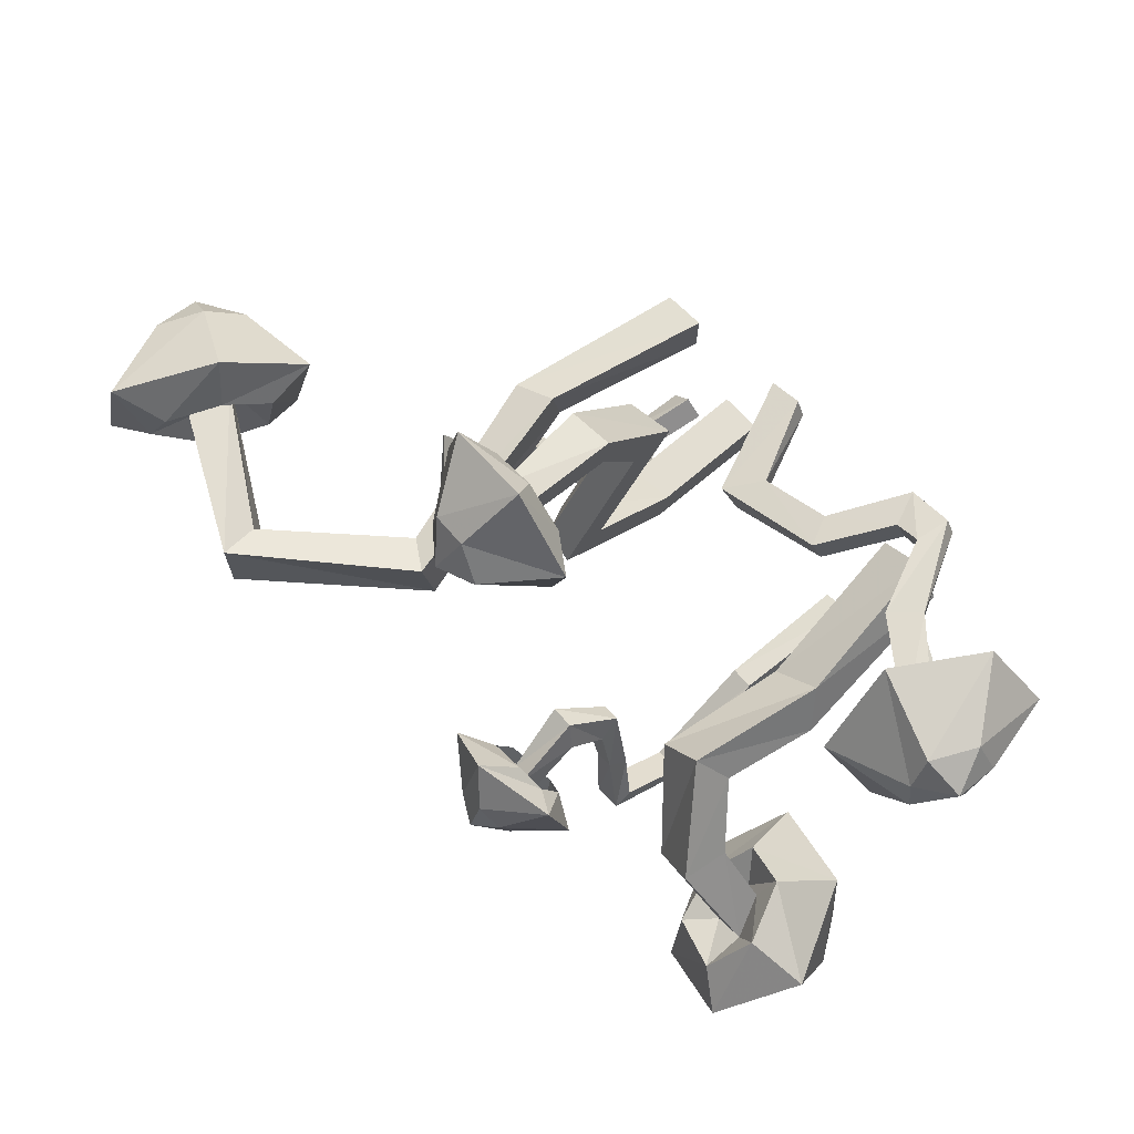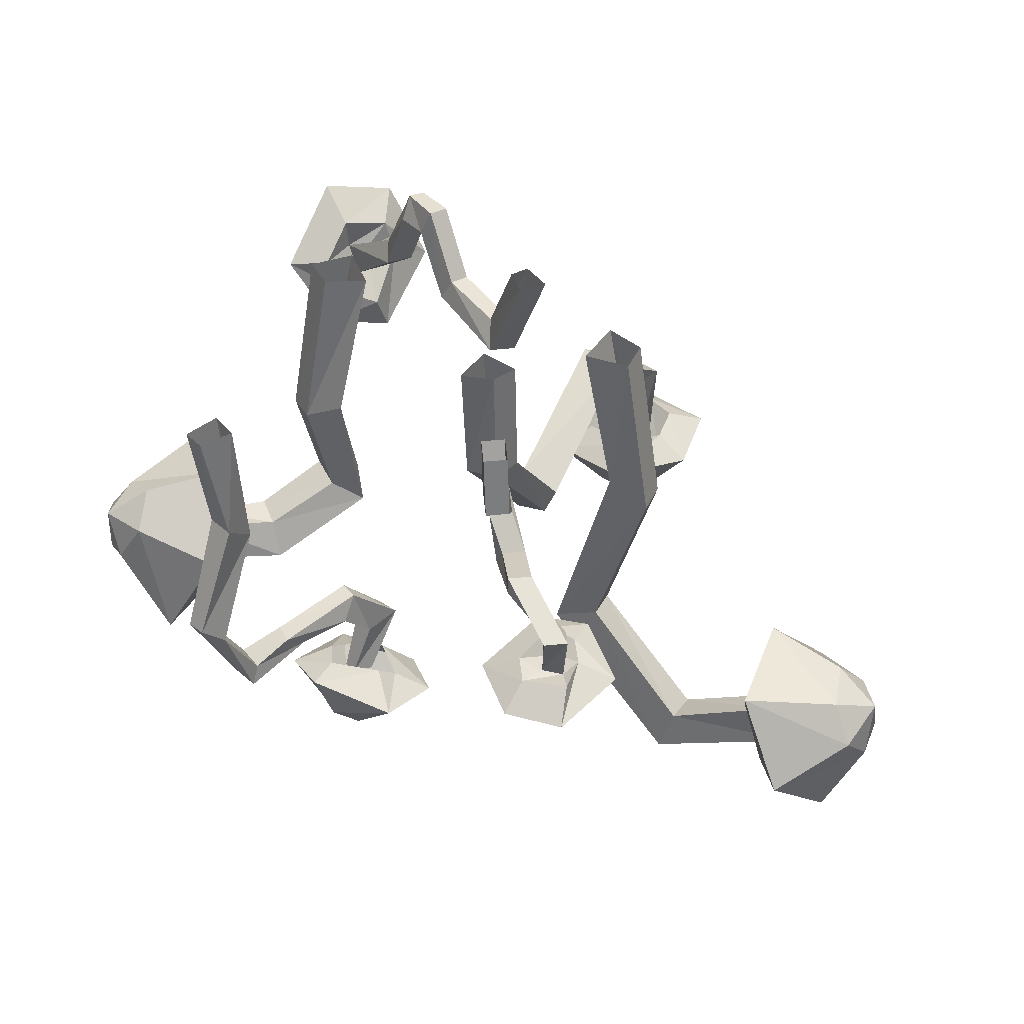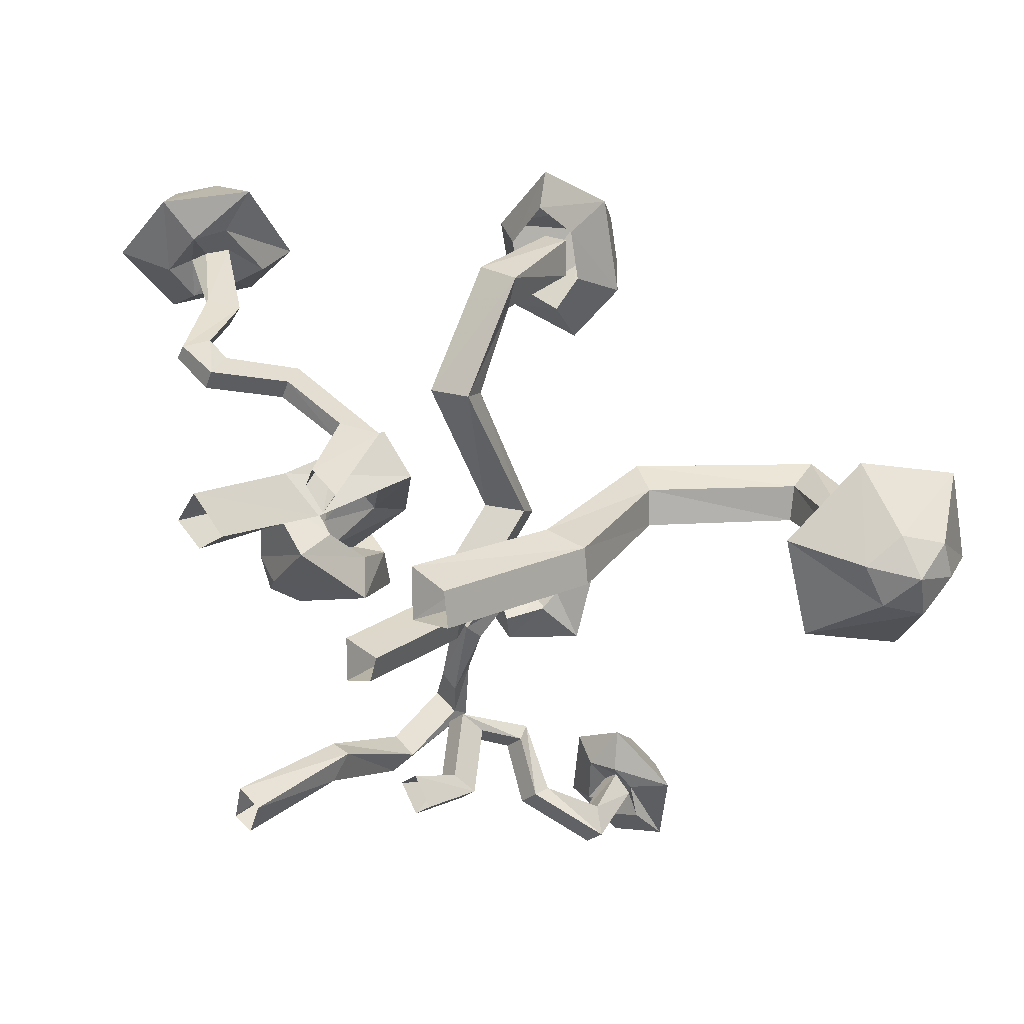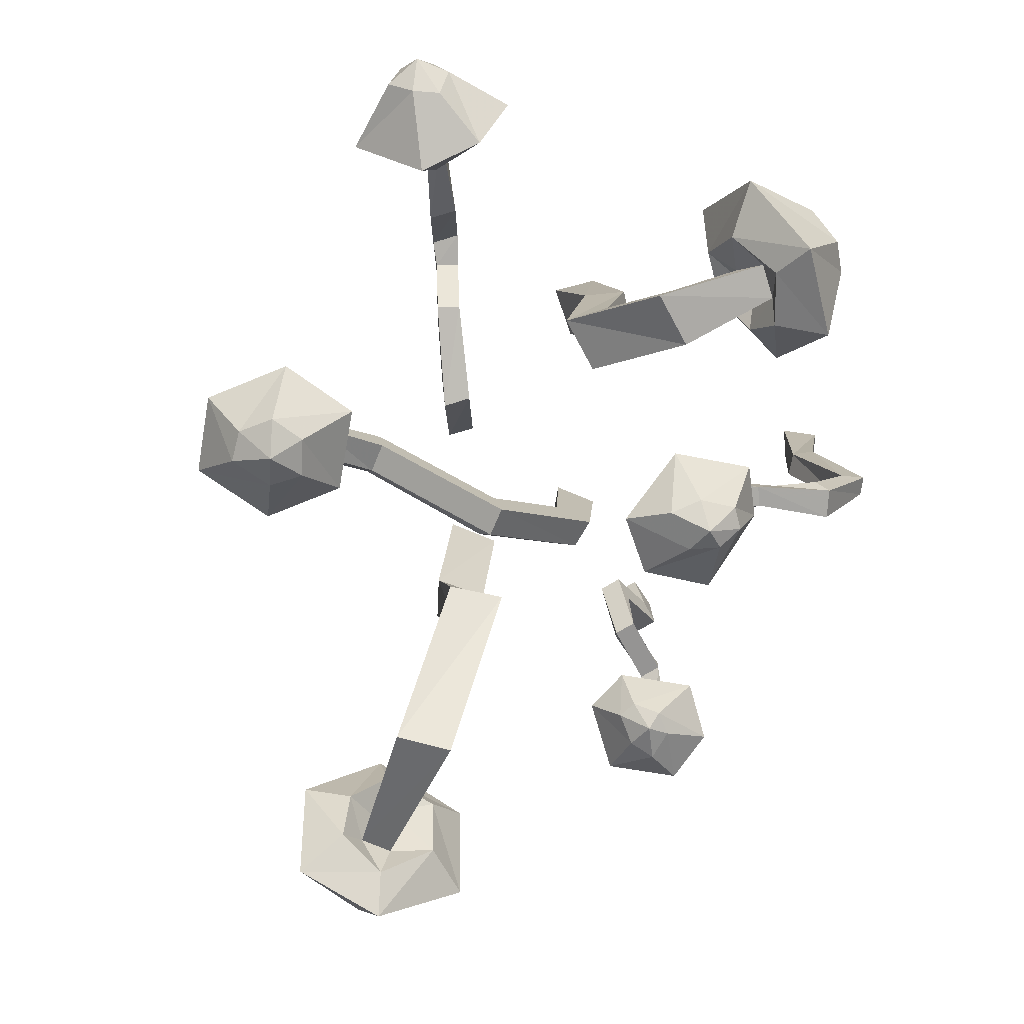
<metadata>
{"format":"obj","ext":"obj","renderer":"f3d","projection":"perspective","resolution":1024,"background":"white","views":[{"elev":74.6,"azim":49.6,"up":"+Z"},{"elev":37.7,"azim":-150.7,"up":"+Y"},{"elev":20.8,"azim":-138.1,"up":"+Z"},{"elev":-77.0,"azim":67.4,"up":"+Y"}]}
</metadata>
<code>
v -0.1484 -0.3438 0.4219
v -0.1328 -0.3438 0.3672
v -0.125 -0.5 0.3906
v -0.125 -0.5 0.4531
v -0.07812 -0.3359 0.4297
v -0.07812 -0.2109 0.2422
v -0.1484 -0.2266 0.2422
v -0.1328 -0.2734 0.2344
v -0.07812 -0.3438 0.3594
v -0.07812 -0.4922 0.3906
v -0.07812 -0.5 0.4531
v -0.08594 -0.4766 0.5078
v -0.1562 -0.4766 0.4766
v -0.2031 -0.5078 0.5312
v -0.07031 -0.5078 0.5625
v -0.02344 -0.4766 0.4375
v 0.03906 -0.5156 0.4531
v -0.03906 -0.4766 0.3594
v 0.007812 -0.5156 0.3125
v -0.125 -0.4766 0.3359
v -0.1328 -0.5156 0.2812
v -0.1719 -0.4766 0.3984
v -0.2344 -0.5078 0.3828
v -0.1562 -0.6016 0.3984
v -0.1406 -0.6016 0.4766
v -0.08594 -0.6016 0.4844
v -0.03906 -0.6172 0.4375
v -0.05469 -0.6094 0.375
v -0.1172 -0.6016 0.3516
v -0.1016 -0.6406 0.4141
v -0.07812 -0.2812 0.2344
v -0.07812 -0.4141 -0.01562
v -0.07812 -0.3438 0
v -0.1484 -0.3672 0
v -0.1328 -0.4062 -0.01562
v -0.1328 -0.2109 -0.1953
v -0.07812 -0.2109 -0.2031
v -0.07812 -0.1953 -0.1328
v -0.1484 -0.2031 -0.1484
v -0.1484 0 -0.1562
v -0.1328 0 -0.2031
v -0.07812 0 -0.2188
v -0.07812 0 -0.1406
v 0.3828 -0.1719 0.2734
v 0.3984 -0.1406 0.3047
v 0.5312 -0.2188 0.3594
v 0.5078 -0.2734 0.3516
v 0.3516 -0.1719 0.3125
v 0.2969 -0.05469 0.2891
v 0.3281 -0.04688 0.25
v 0.3203 0 0.2656
v 0.3906 -0.1328 0.3281
v 0.5 -0.2266 0.375
v 0.4766 -0.1797 0.4141
v 0.5312 -0.1641 0.3516
v 0.5391 -0.2266 0.2891
v 0.5078 -0.2969 0.3047
v 0.4531 -0.3203 0.3359
v 0.4922 -0.2734 0.375
v 0.3047 0 0.2891
v 0.2344 0 0.2578
v 0.2578 -0.05469 0.2656
v 0.2734 -0.04688 0.2266
v 0.25 0 0.2266
v 0.4609 -0.2422 0.4219
v 0.4297 -0.2734 0.4922
v 0.5078 -0.1406 0.4844
v 0.5938 -0.1094 0.3828
v 0.6094 -0.2344 0.2578
v 0.5312 -0.3594 0.2812
v 0.4453 -0.3828 0.3594
v 0.5703 -0.3438 0.4297
v 0.5625 -0.3125 0.4766
v 0.5938 -0.2422 0.4688
v 0.625 -0.2344 0.4141
v 0.625 -0.2812 0.3828
v 0.5859 -0.3516 0.3828
v 0.625 -0.3047 0.4453
v 0.1875 -0.1172 0.1953
v 0.1719 -0.1172 0.2266
v 0.1953 -0.1641 0.2344
v 0.2109 -0.1562 0.1953
v 0.05469 -0.1797 0.1094
v 0.07031 -0.1328 0.1406
v 0.0625 -0.1328 0.1719
v 0.02344 -0.1875 0.1484
v -0.0625 0 0.1094
v -0.03125 0 0.07031
v 0.007812 0 0.1094
v -0.007812 0 0.1406
v -0.4297 -0.8281 0.03125
v -0.4375 -0.7656 0.007812
v -0.6484 -0.6484 0
v -0.6719 -0.7188 0.007812
v -0.4141 -0.8359 -0.0625
v -0.1875 -0.6016 -0.0625
v -0.2031 -0.6094 0.03125
v -0.2578 -0.5781 0.007812
v -0.4375 -0.7578 -0.05469
v -0.6328 -0.6562 -0.04688
v -0.5938 -0.625 -0.09375
v -0.5859 -0.6094 0
v -0.6172 -0.6797 0.05469
v -0.6562 -0.7656 0.04688
v -0.6875 -0.7891 -0.03906
v -0.6719 -0.7188 -0.04688
v -0.2656 -0.5703 -0.05469
v -0.3594 -0.2891 -0.05469
v -0.2891 -0.25 -0.0625
v -0.2891 -0.2656 0.03125
v -0.3516 -0.2891 0.007812
v -0.6406 -0.7188 -0.1172
v -0.7031 -0.7031 -0.1953
v -0.6172 -0.5547 -0.1562
v -0.5938 -0.5234 0.01562
v -0.6484 -0.6484 0.1328
v -0.7344 -0.8047 0.09375
v -0.75 -0.8281 -0.0625
v -0.8125 -0.6875 -0.03906
v -0.7969 -0.6328 -0.09375
v -0.7578 -0.5703 -0.07031
v -0.7344 -0.5469 0
v -0.7656 -0.6016 0.04688
v -0.8047 -0.6719 0.02344
v -0.8125 -0.5938 -0.01562
v -0.3047 0 0.007812
v -0.3125 0 -0.05469
v -0.2344 0 -0.0625
v -0.2344 0 0.03125
v 0.3594 -0.5859 -0.1875
v 0.3828 -0.5234 -0.1719
v 0.4844 -0.5 -0.2734
v 0.4922 -0.5703 -0.2969
v 0.4219 -0.5938 -0.1094
v 0.3047 -0.4766 0.01562
v 0.2422 -0.4844 -0.0625
v 0.2969 -0.4531 -0.08594
v 0.4297 -0.5156 -0.1328
v 0.5078 -0.5078 -0.2266
v 0.5156 -0.4766 -0.1719
v 0.4453 -0.4609 -0.2266
v 0.4219 -0.5312 -0.2891
v 0.4531 -0.6172 -0.3125
v 0.5391 -0.6406 -0.2734
v 0.5391 -0.5703 -0.2578
v 0.3516 -0.4453 -0.04688
v 0.375 -0.2891 -0.07812
v 0.3359 -0.25 -0.01562
v 0.2656 -0.2656 -0.08594
v 0.3281 -0.2891 -0.1094
v 0.5625 -0.5703 -0.1875
v 0.6641 -0.5547 -0.1797
v 0.5781 -0.4062 -0.1406
v 0.4375 -0.375 -0.2422
v 0.3906 -0.5 -0.3594
v 0.4766 -0.6562 -0.3984
v 0.6016 -0.6797 -0.3047
v 0.625 -0.5391 -0.3672
v 0.6562 -0.4844 -0.3125
v 0.6094 -0.4219 -0.3047
v 0.5469 -0.3984 -0.3359
v 0.5312 -0.4531 -0.3906
v 0.5781 -0.5234 -0.3984
v 0.6094 -0.4453 -0.3828
v 0.2891 0 -0.07812
v 0.3438 0 -0.03906
v 0.2969 0 0.02344
v 0.2266 0 -0.03906
v 0.1172 -0.5703 -0.2891
v 0.09375 -0.5547 -0.2422
v 0.1094 -0.6719 -0.2734
v 0.125 -0.6641 -0.3203
v 0.07812 -0.5703 -0.3047
v 0.09375 -0.5156 -0.3594
v 0.1328 -0.5156 -0.3359
v 0.125 -0.4766 -0.3125
v 0.05469 -0.5547 -0.25
v 0.07812 -0.6641 -0.3047
v 0.1016 -0.6641 -0.3281
v 0.125 -0.625 -0.3672
v 0.1562 -0.6328 -0.3203
v 0.2109 -0.6562 -0.3672
v 0.1328 -0.6406 -0.4141
v 0.04688 -0.6406 -0.3281
v -0.007812 -0.6797 -0.3828
v 0.03125 -0.6641 -0.2969
v -0.02344 -0.7031 -0.2656
v 0.09375 -0.6641 -0.2422
v 0.05469 -0.7188 -0.1953
v 0.1406 -0.6562 -0.2734
v 0.1875 -0.6797 -0.2344
v 0.1406 -0.75 -0.2969
v 0.1484 -0.7344 -0.3594
v 0.1172 -0.7344 -0.3828
v 0.07812 -0.7578 -0.3594
v 0.05469 -0.7578 -0.3125
v 0.1016 -0.7578 -0.2578
v 0.1016 -0.7812 -0.3281
v 0.09375 -0.4766 -0.3281
v 0.1406 -0.4922 -0.4766
v 0.1328 -0.5234 -0.4375
v 0.1641 -0.5234 -0.4219
v 0.1719 -0.4922 -0.4531
v 0.2109 -0.5156 -0.5156
v 0.1641 -0.5156 -0.5391
v 0.1641 -0.5469 -0.5547
v 0.2109 -0.5469 -0.5391
v 0.2344 -0.3828 -0.625
v 0.2266 -0.4141 -0.5781
v 0.1797 -0.4141 -0.6016
v 0.2031 -0.3828 -0.6328
v 0.1719 -0.1953 -0.5703
v 0.2188 -0.1953 -0.5547
v 0.2031 -0.2266 -0.5156
v 0.1641 -0.2266 -0.5234
v 0.1641 0 -0.5469
v 0.1875 0 -0.6016
v 0.2266 0 -0.5859
v 0.2109 0 -0.5234
v -0.4062 -0.2656 -0.4453
v -0.4297 -0.25 -0.4844
v -0.4062 -0.3516 -0.4531
v -0.3828 -0.3438 -0.4219
v -0.375 -0.2656 -0.4688
v -0.2969 -0.2266 -0.4453
v -0.3281 -0.2266 -0.4219
v -0.3281 -0.1953 -0.4219
v -0.3984 -0.25 -0.5078
v -0.375 -0.3438 -0.4688
v -0.3594 -0.3438 -0.5078
v -0.4297 -0.3438 -0.4844
v -0.4219 -0.3359 -0.4297
v -0.3984 -0.3203 -0.3984
v -0.3516 -0.3125 -0.3984
v -0.3594 -0.3438 -0.4375
v -0.2969 -0.1953 -0.4453
v -0.2422 -0.2188 -0.3672
v -0.2266 -0.25 -0.3594
v -0.2578 -0.25 -0.3359
v -0.2734 -0.2188 -0.3438
v -0.3359 -0.3281 -0.4766
v -0.2734 -0.3594 -0.4922
v -0.3516 -0.3828 -0.5547
v -0.4453 -0.3906 -0.5312
v -0.4844 -0.3594 -0.4141
v -0.3906 -0.3359 -0.3359
v -0.3125 -0.3281 -0.3672
v -0.3359 -0.4062 -0.3984
v -0.3281 -0.4297 -0.4453
v -0.3594 -0.4297 -0.4766
v -0.4141 -0.4297 -0.4688
v -0.4062 -0.4219 -0.4219
v -0.3672 -0.4062 -0.3828
v -0.3594 -0.4453 -0.4375
v -0.2344 -0.1641 -0.3203
v -0.2031 -0.1641 -0.3438
v -0.1797 -0.1406 -0.3125
v -0.2109 -0.1406 -0.2891
v -0.25 -0.07812 -0.3672
v -0.2734 -0.1016 -0.3984
v -0.2422 -0.1016 -0.4219
v -0.2188 -0.07812 -0.3906
v -0.2031 0 -0.3672
v -0.2344 0 -0.3438
v -0.2656 0 -0.3906
v -0.2344 0 -0.4141
f 1 2 3
f 1 3 4
f 1 4 5
f 1 5 6
f 1 6 7
f 1 7 2
f 2 7 8
f 2 8 9
f 2 9 10
f 2 10 3
f 9 5 11
f 9 11 10
f 5 4 11
f 9 8 31
f 9 31 5
f 5 31 6
f 6 31 32
f 6 32 33
f 6 33 7
f 7 33 34
f 7 34 8
f 8 34 35
f 8 35 31
f 31 35 32
f 32 35 36
f 32 36 37
f 32 37 33
f 33 37 38
f 33 38 34
f 34 38 39
f 34 39 35
f 35 39 36
f 36 39 40
f 36 40 41
f 36 41 37
f 37 41 42
f 37 42 38
f 38 42 43
f 38 43 39
f 39 43 40
f 44 45 46
f 44 46 47
f 44 47 48
f 44 48 49
f 44 49 50
f 44 50 45
f 45 50 51
f 45 51 52
f 45 52 53
f 45 53 46
f 46 53 54
f 46 54 55
f 46 55 56
f 46 56 47
f 47 56 57
f 47 57 58
f 47 58 59
f 47 59 48
f 48 59 52
f 48 52 60
f 48 60 49
f 49 60 61
f 49 61 62
f 49 62 50
f 50 62 63
f 50 63 51
f 51 63 64
f 51 64 60
f 51 60 52
f 52 59 53
f 53 59 65
f 53 65 54
f 58 65 59
f 60 64 61
f 61 64 79
f 61 79 80
f 61 80 62
f 62 80 81
f 62 81 63
f 63 81 82
f 63 82 64
f 64 82 79
f 79 82 83
f 79 83 84
f 79 84 80
f 80 84 85
f 80 85 81
f 81 85 86
f 81 86 82
f 82 86 83
f 83 86 87
f 83 87 88
f 83 88 84
f 84 88 89
f 84 89 85
f 85 89 90
f 85 90 86
f 86 90 87
f 91 92 93
f 91 93 94
f 91 94 95
f 91 95 96
f 91 96 97
f 91 97 92
f 92 97 98
f 92 98 99
f 92 99 100
f 92 100 93
f 93 100 101
f 93 101 102
f 93 102 103
f 93 103 94
f 94 103 104
f 94 104 105
f 94 105 106
f 94 106 95
f 95 106 99
f 95 99 107
f 95 107 96
f 96 107 108
f 96 108 109
f 96 109 97
f 97 109 110
f 97 110 98
f 98 110 111
f 98 111 107
f 98 107 99
f 99 106 100
f 100 106 112
f 100 112 101
f 105 112 106
f 107 111 108
f 108 111 126
f 108 126 127
f 108 127 109
f 109 127 128
f 109 128 110
f 110 128 129
f 110 129 111
f 111 129 126
f 130 131 132
f 130 132 133
f 130 133 134
f 130 134 135
f 130 135 136
f 130 136 131
f 131 136 137
f 131 137 138
f 131 138 139
f 131 139 132
f 132 139 140
f 132 140 141
f 132 141 142
f 132 142 133
f 133 142 143
f 133 143 144
f 133 144 145
f 133 145 134
f 134 145 138
f 134 138 146
f 134 146 135
f 135 146 147
f 135 147 148
f 135 148 136
f 136 148 149
f 136 149 137
f 137 149 150
f 137 150 146
f 137 146 138
f 138 145 139
f 139 145 151
f 139 151 140
f 144 151 145
f 146 150 147
f 147 150 165
f 147 165 166
f 147 166 148
f 148 166 167
f 148 167 149
f 149 167 168
f 149 168 150
f 150 168 165
f 169 170 171
f 169 171 172
f 169 172 173
f 169 173 174
f 169 174 175
f 169 175 170
f 170 175 176
f 170 176 177
f 170 177 178
f 170 178 171
f 177 173 179
f 177 179 178
f 173 172 179
f 177 176 199
f 177 199 173
f 173 199 174
f 174 199 200
f 174 200 201
f 174 201 175
f 175 201 202
f 175 202 176
f 176 202 203
f 176 203 199
f 199 203 200
f 200 203 204
f 200 204 205
f 200 205 201
f 201 205 206
f 201 206 202
f 202 206 207
f 202 207 203
f 203 207 204
f 204 207 208
f 204 208 209
f 204 209 205
f 205 209 210
f 205 210 206
f 206 210 211
f 206 211 207
f 207 211 208
f 208 211 212
f 208 212 213
f 208 213 209
f 209 213 214
f 209 214 210
f 210 214 215
f 210 215 211
f 211 215 212
f 212 215 216
f 212 216 217
f 212 217 213
f 213 217 218
f 213 218 214
f 214 218 219
f 214 219 215
f 215 219 216
f 220 221 222
f 220 222 223
f 220 223 224
f 220 224 225
f 220 225 226
f 220 226 221
f 221 226 227
f 221 227 228
f 221 228 229
f 221 229 222
f 222 229 230
f 222 230 231
f 222 231 232
f 222 232 223
f 223 232 233
f 223 233 234
f 223 234 235
f 223 235 224
f 224 235 228
f 224 228 236
f 224 236 225
f 225 236 237
f 225 237 238
f 225 238 226
f 226 238 239
f 226 239 227
f 227 239 240
f 227 240 236
f 227 236 228
f 228 235 229
f 229 235 241
f 229 241 230
f 234 241 235
f 236 240 237
f 237 240 255
f 237 255 256
f 237 256 238
f 238 256 257
f 238 257 239
f 239 257 258
f 239 258 240
f 240 258 255
f 255 258 259
f 255 259 260
f 255 260 256
f 256 260 261
f 256 261 257
f 257 261 262
f 257 262 258
f 258 262 259
f 259 262 263
f 259 263 264
f 259 264 260
f 260 264 265
f 260 265 261
f 261 265 266
f 261 266 262
f 262 266 263
f 12 13 14
f 12 14 15
f 12 15 16
f 16 15 17
f 16 17 18
f 18 17 19
f 18 19 20
f 20 19 21
f 20 21 22
f 22 21 23
f 22 23 13
f 13 23 14
f 24 29 30
f 24 30 25
f 25 30 26
f 26 30 27
f 27 30 28
f 28 30 29
f 54 65 66
f 54 66 67
f 54 67 55
f 55 67 68
f 55 68 56
f 56 68 69
f 56 69 57
f 57 69 70
f 57 70 58
f 58 70 71
f 58 71 65
f 65 71 66
f 72 77 78
f 72 78 73
f 73 78 74
f 74 78 75
f 75 78 76
f 76 78 77
f 101 112 113
f 101 113 114
f 101 114 102
f 102 114 115
f 102 115 103
f 103 115 116
f 103 116 104
f 104 116 117
f 104 117 105
f 105 117 118
f 105 118 112
f 112 118 113
f 119 124 125
f 119 125 120
f 120 125 121
f 121 125 122
f 122 125 123
f 123 125 124
f 140 151 152
f 140 152 153
f 140 153 141
f 141 153 154
f 141 154 142
f 142 154 155
f 142 155 143
f 143 155 156
f 143 156 144
f 144 156 157
f 144 157 151
f 151 157 152
f 158 163 164
f 158 164 159
f 159 164 160
f 160 164 161
f 161 164 162
f 162 164 163
f 180 181 182
f 180 182 183
f 180 183 184
f 184 183 185
f 184 185 186
f 186 185 187
f 186 187 188
f 188 187 189
f 188 189 190
f 190 189 191
f 190 191 181
f 181 191 182
f 192 197 198
f 192 198 193
f 193 198 194
f 194 198 195
f 195 198 196
f 196 198 197
f 230 241 242
f 230 242 243
f 230 243 231
f 231 243 244
f 231 244 232
f 232 244 245
f 232 245 233
f 233 245 246
f 233 246 234
f 234 246 247
f 234 247 241
f 241 247 242
f 248 253 254
f 248 254 249
f 249 254 250
f 250 254 251
f 251 254 252
f 252 254 253
f 14 23 24
f 14 24 25
f 14 25 15
f 15 25 26
f 15 26 17
f 17 26 27
f 17 27 19
f 19 27 28
f 19 28 21
f 21 28 29
f 21 29 23
f 23 29 24
f 66 71 72
f 66 72 73
f 66 73 67
f 67 73 74
f 67 74 68
f 68 74 75
f 68 75 69
f 69 75 76
f 69 76 70
f 70 76 77
f 70 77 71
f 71 77 72
f 113 118 119
f 113 119 120
f 113 120 114
f 114 120 121
f 114 121 115
f 115 121 122
f 115 122 116
f 116 122 123
f 116 123 117
f 117 123 124
f 117 124 118
f 118 124 119
f 152 157 158
f 152 158 159
f 152 159 153
f 153 159 160
f 153 160 154
f 154 160 161
f 154 161 155
f 155 161 162
f 155 162 156
f 156 162 163
f 156 163 157
f 157 163 158
f 182 191 192
f 182 192 193
f 182 193 183
f 183 193 194
f 183 194 185
f 185 194 195
f 185 195 187
f 187 195 196
f 187 196 189
f 189 196 197
f 189 197 191
f 191 197 192
f 242 247 248
f 242 248 249
f 242 249 243
f 243 249 250
f 243 250 244
f 244 250 251
f 244 251 245
f 245 251 252
f 245 252 246
f 246 252 253
f 246 253 247
f 247 253 248

</code>
